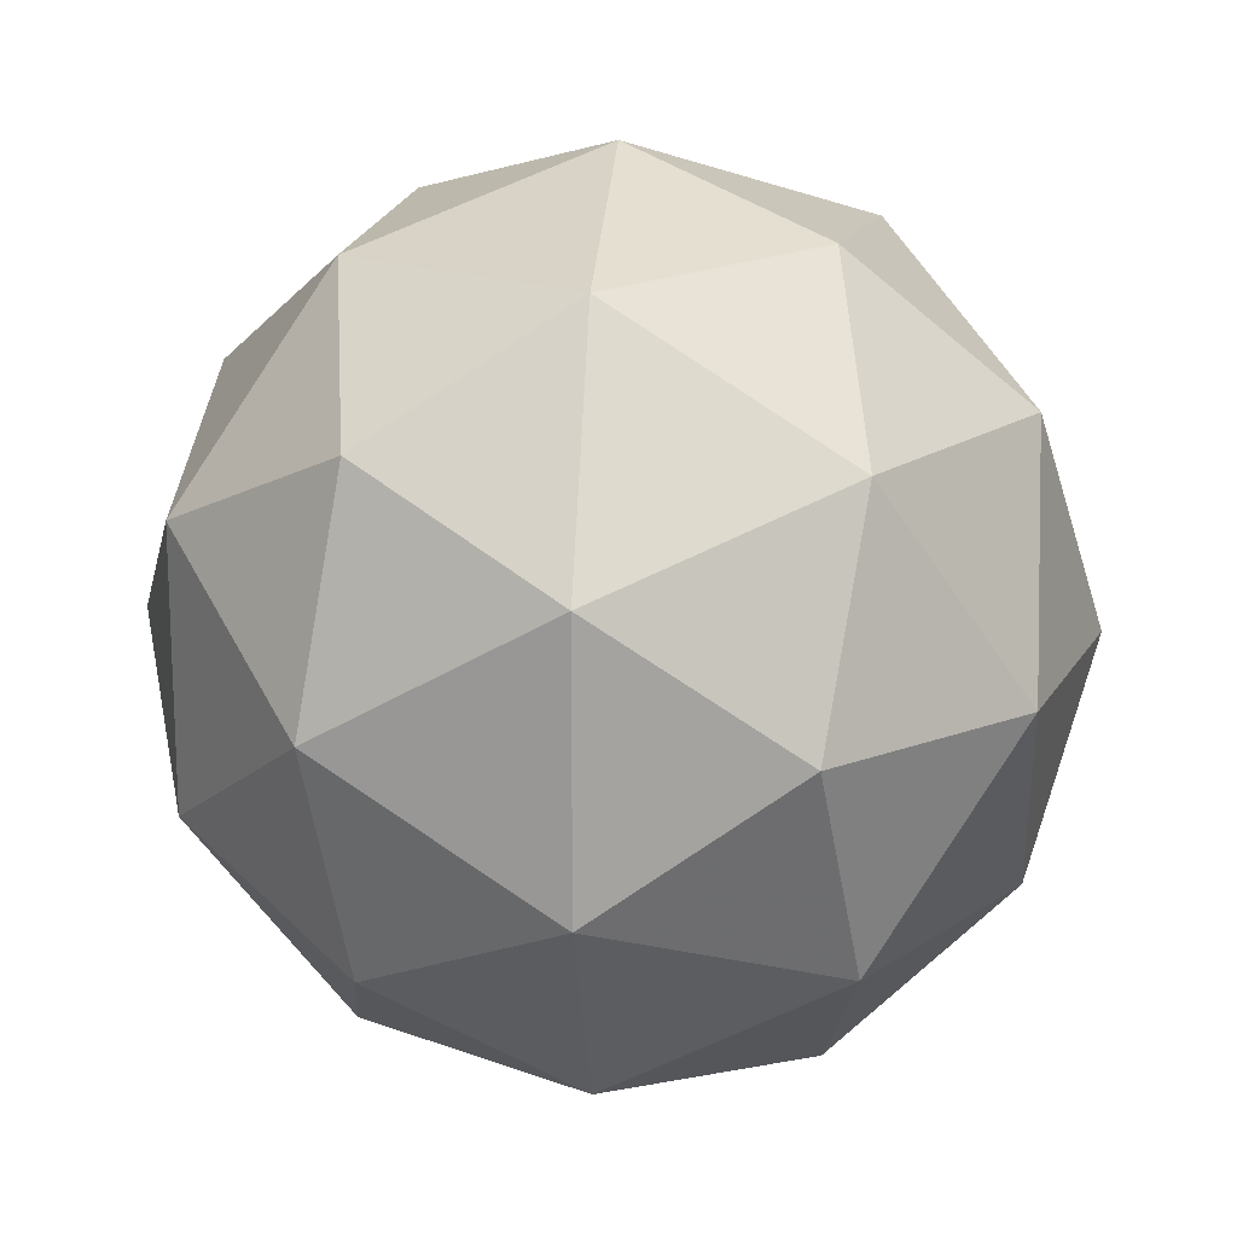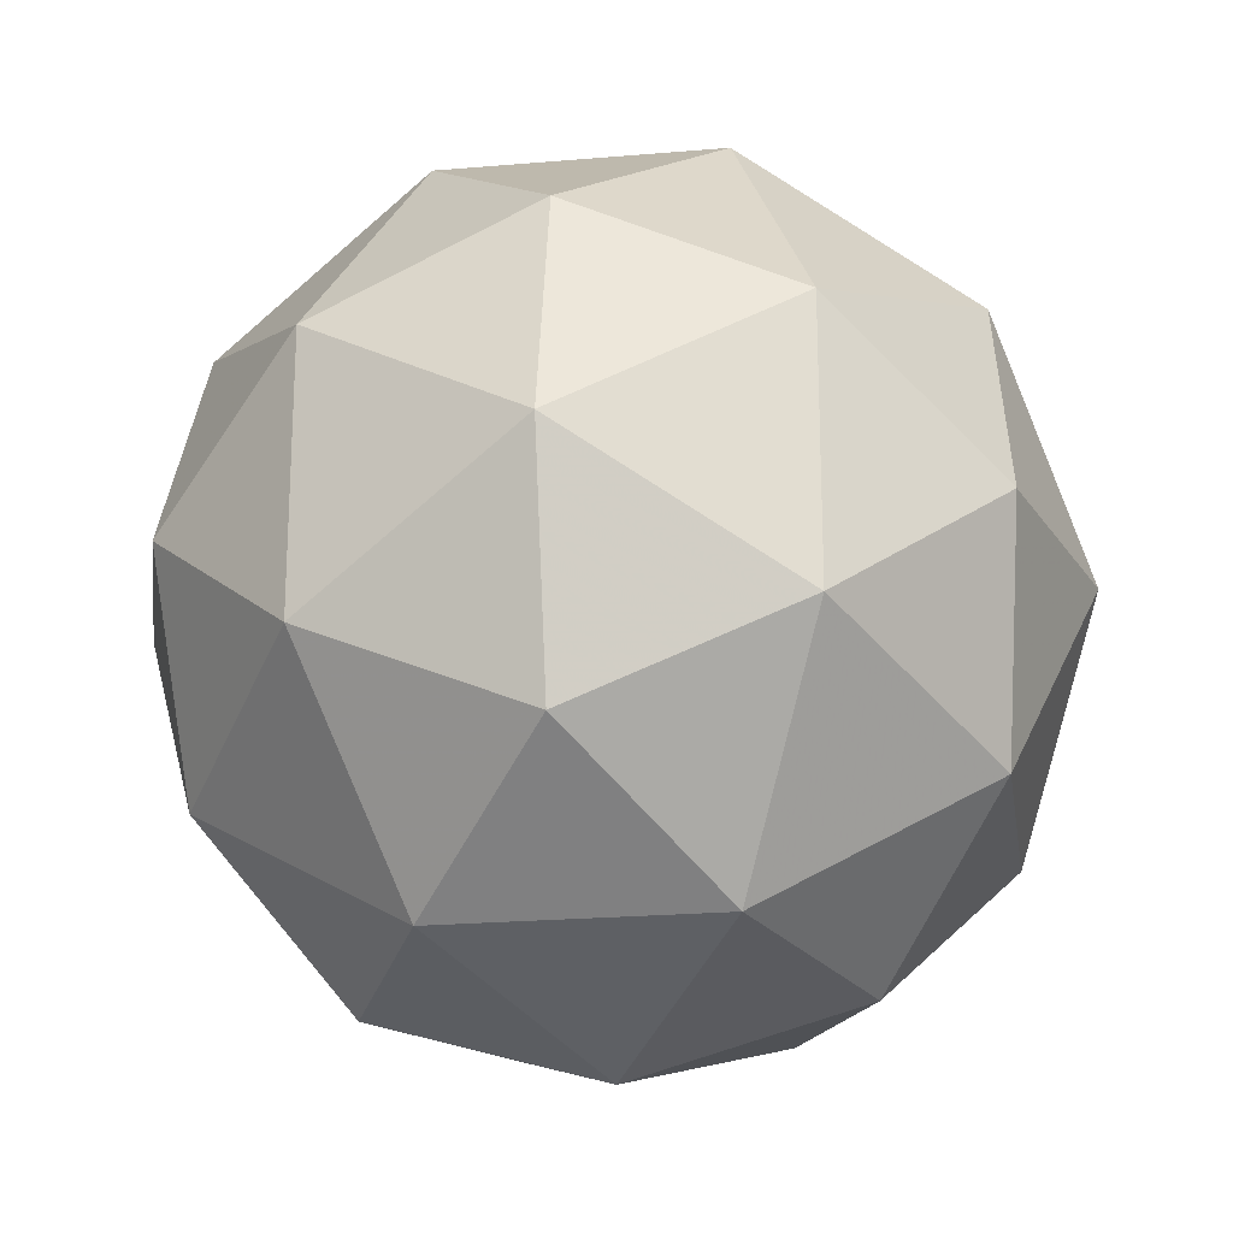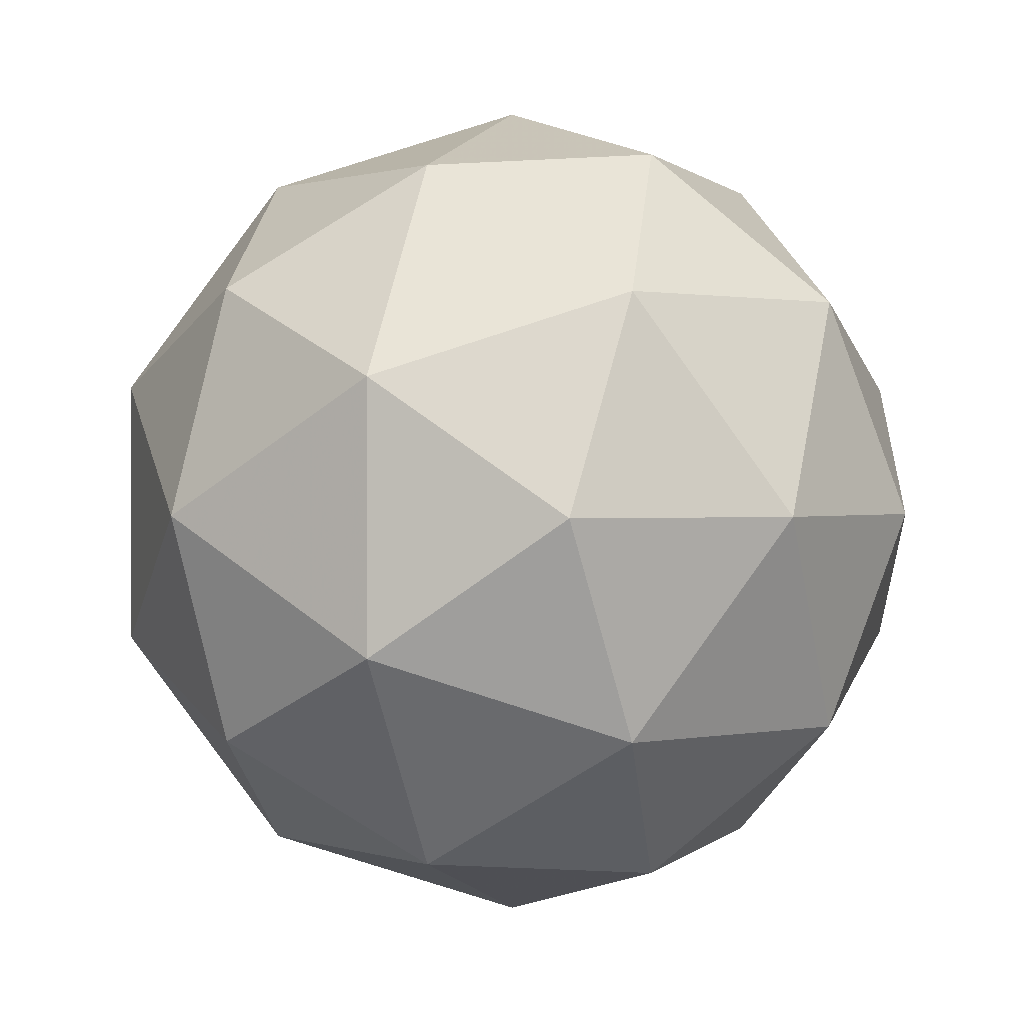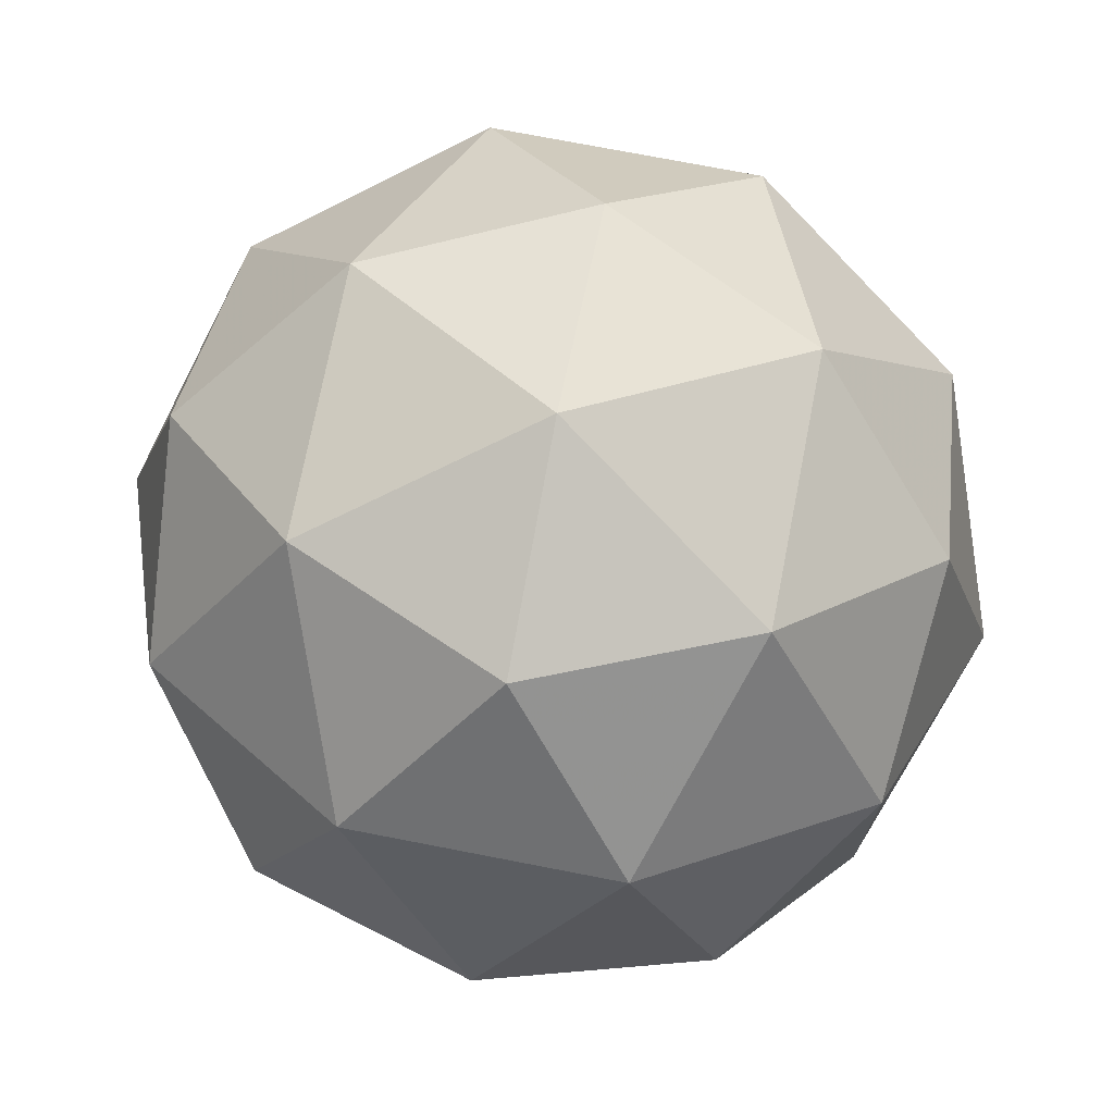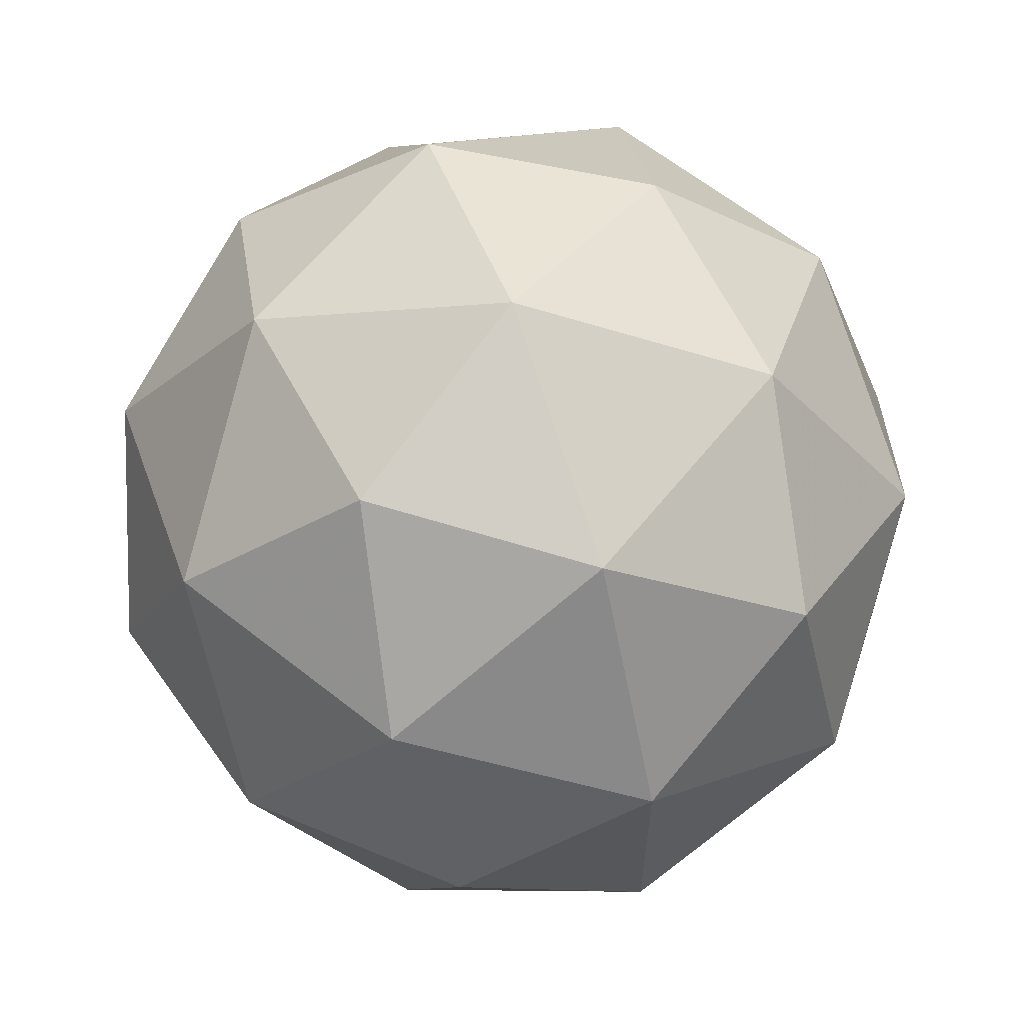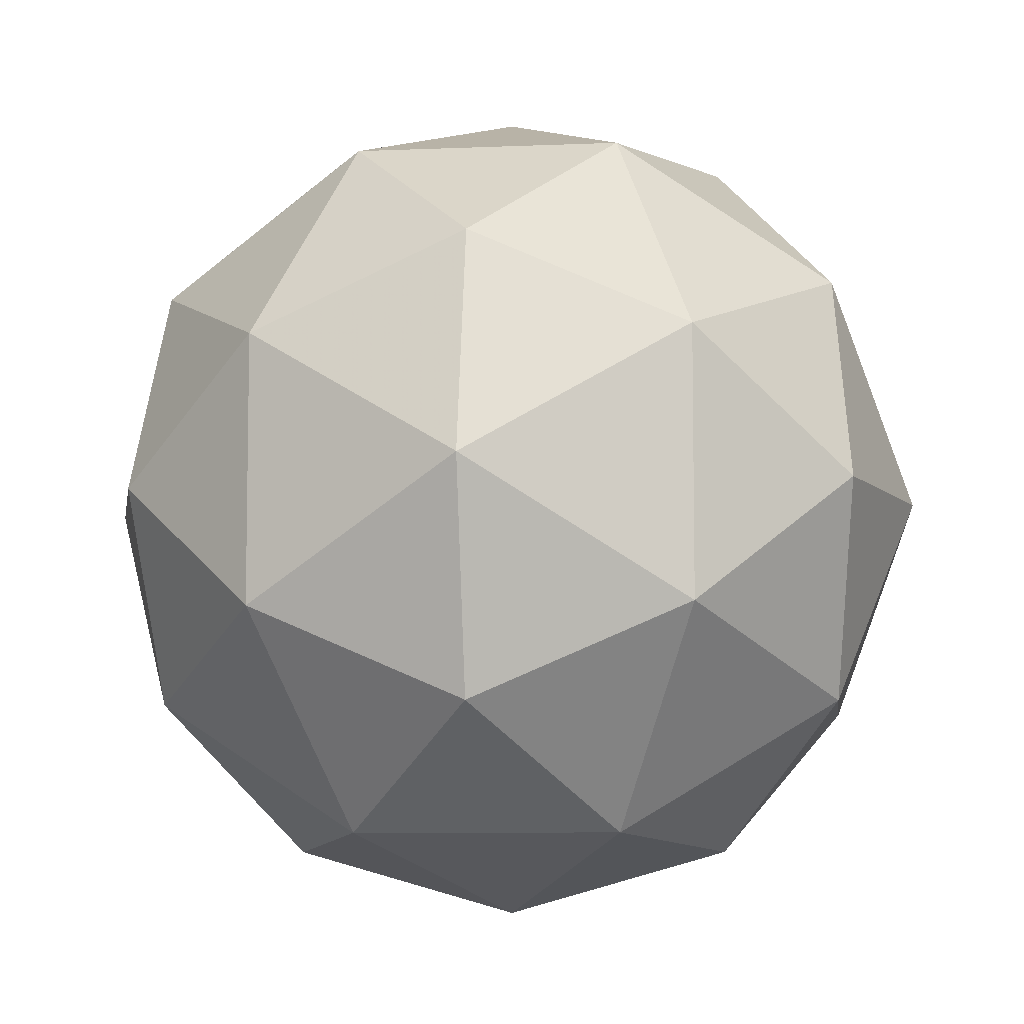
<metadata>
{"format":"obj","ext":"obj","renderer":"f3d","projection":"perspective","resolution":1024,"background":"white","views":[{"elev":17.3,"azim":36.8,"up":"+Z"},{"elev":-22.3,"azim":98.5,"up":"+Y"},{"elev":0.8,"azim":141.2,"up":"+Y"},{"elev":73.4,"azim":-169.0,"up":"+Y"},{"elev":62.7,"azim":128.8,"up":"+Z"},{"elev":-7.6,"azim":96.9,"up":"+Y"}]}
</metadata>
<code>
v 0 0.8507 0.5257
v 0 0.8507 -0.5257
v 0 -0.8507 0.5257
v 0 -0.8507 -0.5257
v 0.8507 0.5257 0
v 0.8507 -0.5257 0
v -0.8507 0.5257 0
v -0.8507 -0.5257 0
v 0.5257 0 0.8507
v -0.5257 0 0.8507
v 0.5257 0 -0.8507
v -0.5257 0 -0.8507
v 0 1 0
v 0.5 0.809 0.309
v 0.5 0.809 -0.309
v -0.5 0.809 -0.309
v -0.5 0.809 0.309
v 0 -1 0
v 0.5 -0.809 -0.309
v 0.5 -0.809 0.309
v -0.5 -0.809 0.309
v -0.5 -0.809 -0.309
v 1 0 0
v 0.809 -0.309 -0.5
v 0.809 0.309 -0.5
v 0.809 0.309 0.5
v 0.809 -0.309 0.5
v -1 0 0
v -0.809 -0.309 0.5
v -0.809 0.309 0.5
v -0.809 0.309 -0.5
v -0.809 -0.309 -0.5
v 0 0 1
v -0.309 -0.5 0.809
v 0.309 -0.5 0.809
v 0.309 0.5 0.809
v -0.309 0.5 0.809
v 0 0 -1
v -0.309 0.5 -0.809
v 0.309 0.5 -0.809
v 0.309 -0.5 -0.809
v -0.309 -0.5 -0.809
f 13 14 15
f 13 16 17
f 18 19 20
f 18 21 22
f 23 24 25
f 23 26 27
f 28 29 30
f 28 31 32
f 33 34 35
f 33 36 37
f 38 39 40
f 38 41 42
f 36 26 14
f 17 30 37
f 15 25 40
f 39 31 16
f 20 27 35
f 34 29 21
f 41 24 19
f 22 32 42
f 2 13 15
f 13 1 14
f 15 14 5
f 1 13 17
f 13 2 16
f 17 16 7
f 3 18 20
f 18 4 19
f 20 19 6
f 4 18 22
f 18 3 21
f 22 21 8
f 5 23 25
f 23 6 24
f 25 24 11
f 6 23 27
f 23 5 26
f 27 26 9
f 7 28 30
f 28 8 29
f 30 29 10
f 8 28 32
f 28 7 31
f 32 31 12
f 9 33 35
f 33 10 34
f 35 34 3
f 10 33 37
f 33 9 36
f 37 36 1
f 11 38 40
f 38 12 39
f 40 39 2
f 12 38 42
f 38 11 41
f 42 41 4
f 1 36 14
f 36 9 26
f 14 26 5
f 1 17 37
f 17 7 30
f 37 30 10
f 2 15 40
f 15 5 25
f 40 25 11
f 2 39 16
f 39 12 31
f 16 31 7
f 3 20 35
f 20 6 27
f 35 27 9
f 3 34 21
f 34 10 29
f 21 29 8
f 4 41 19
f 41 11 24
f 19 24 6
f 4 22 42
f 22 8 32
f 42 32 12

</code>
